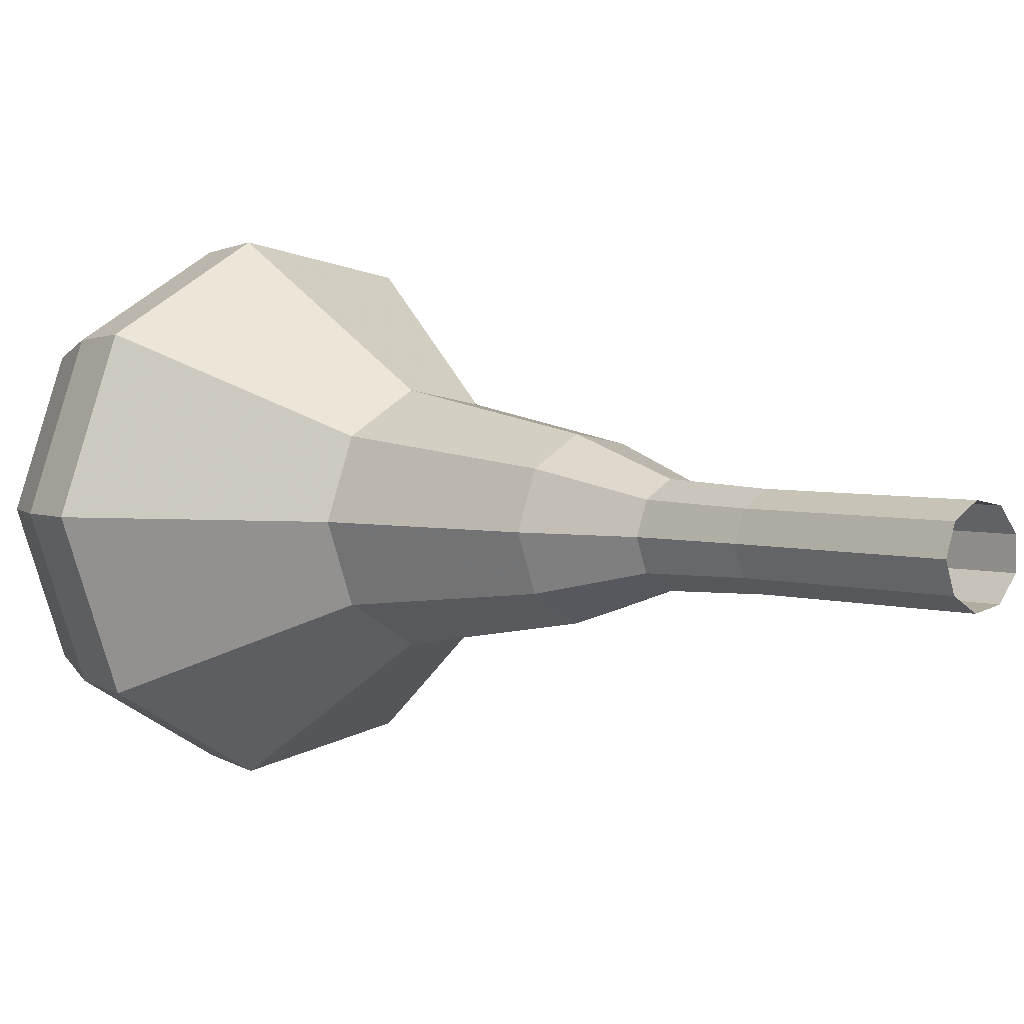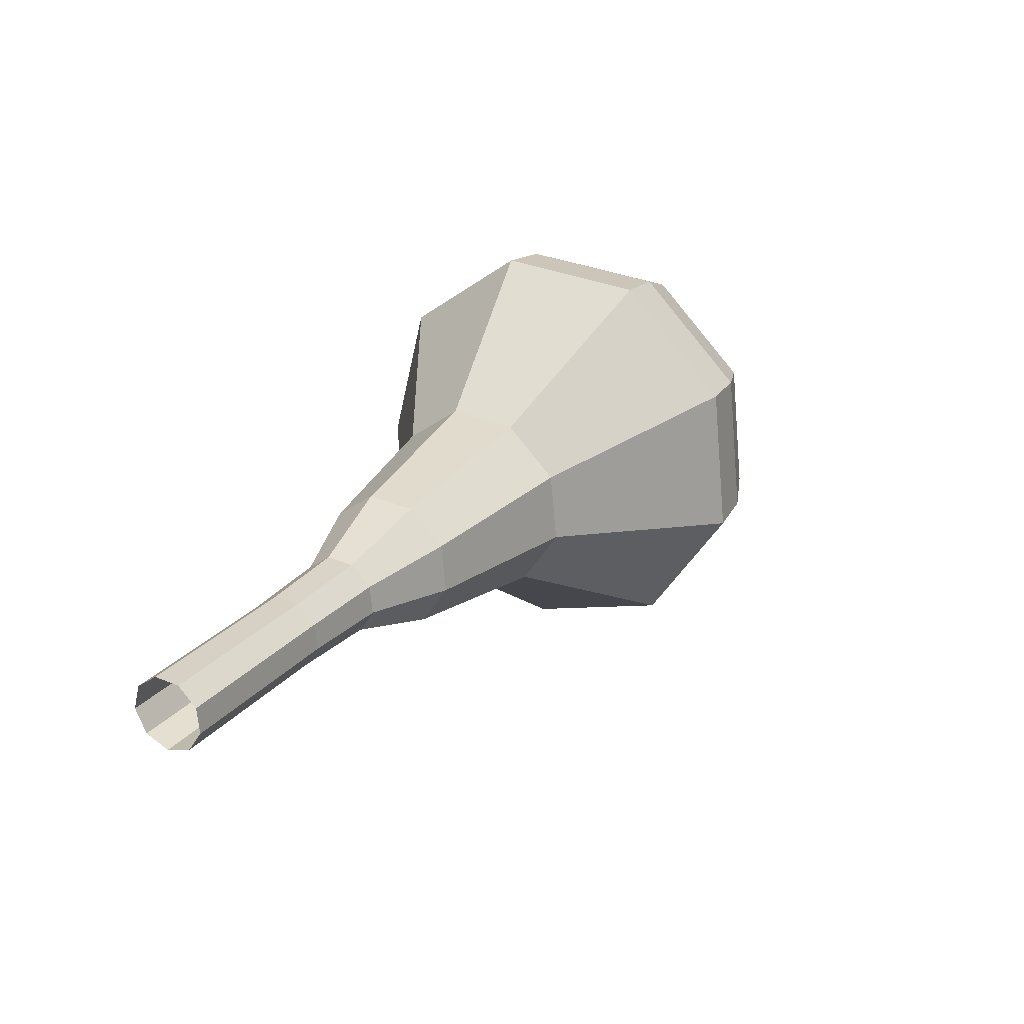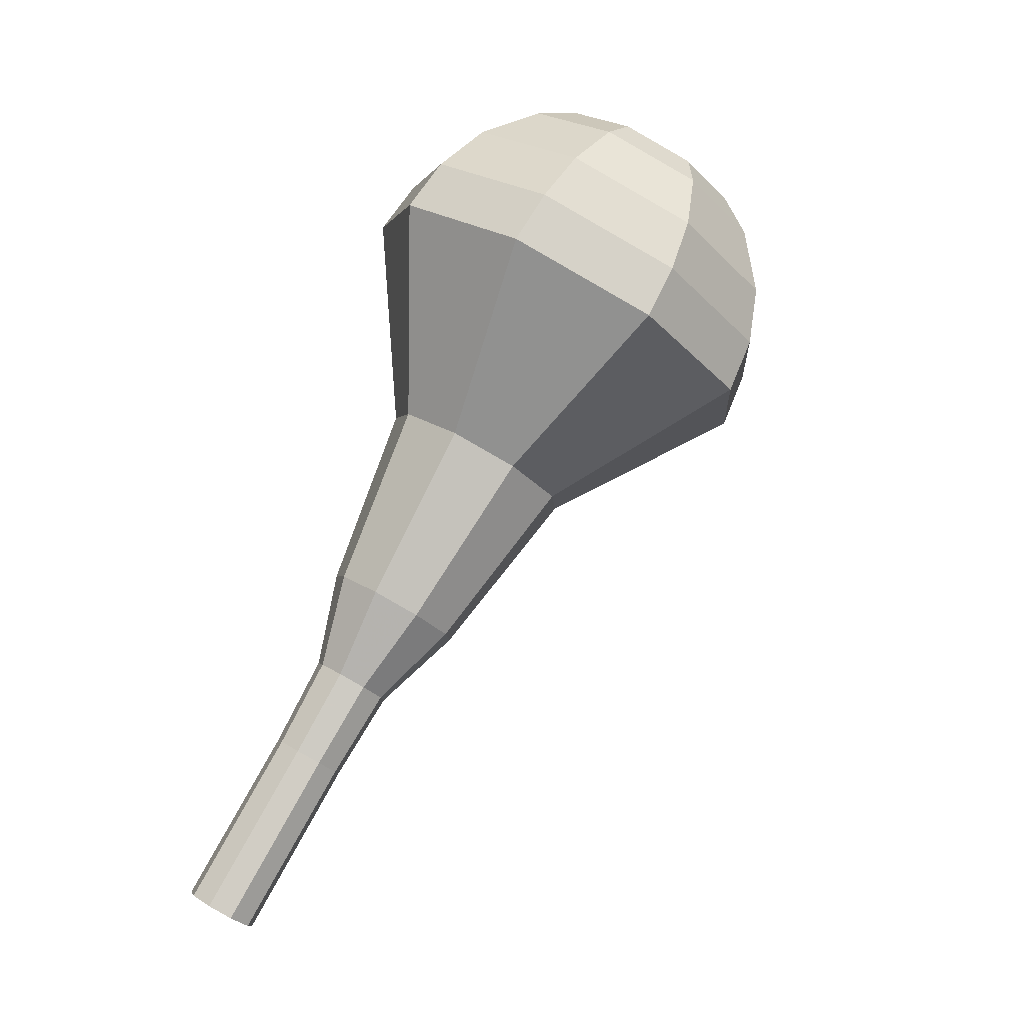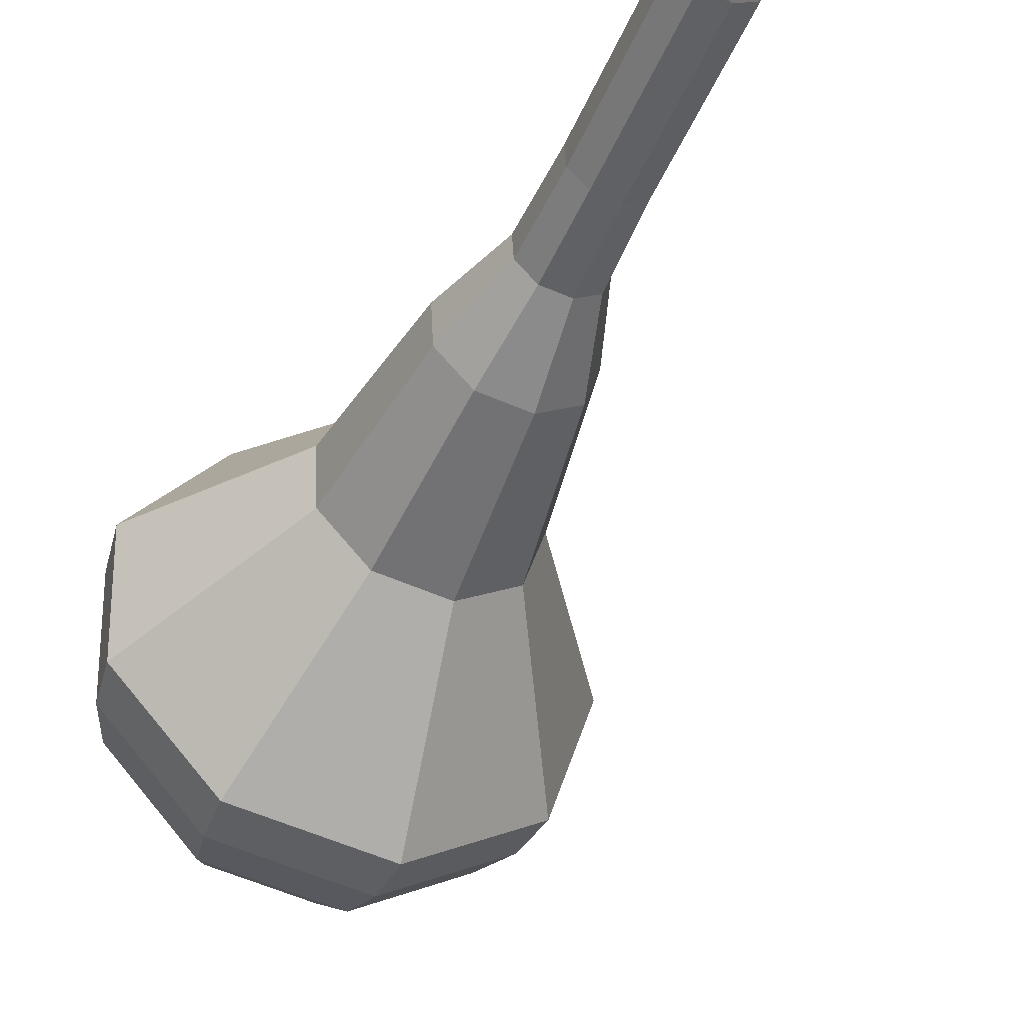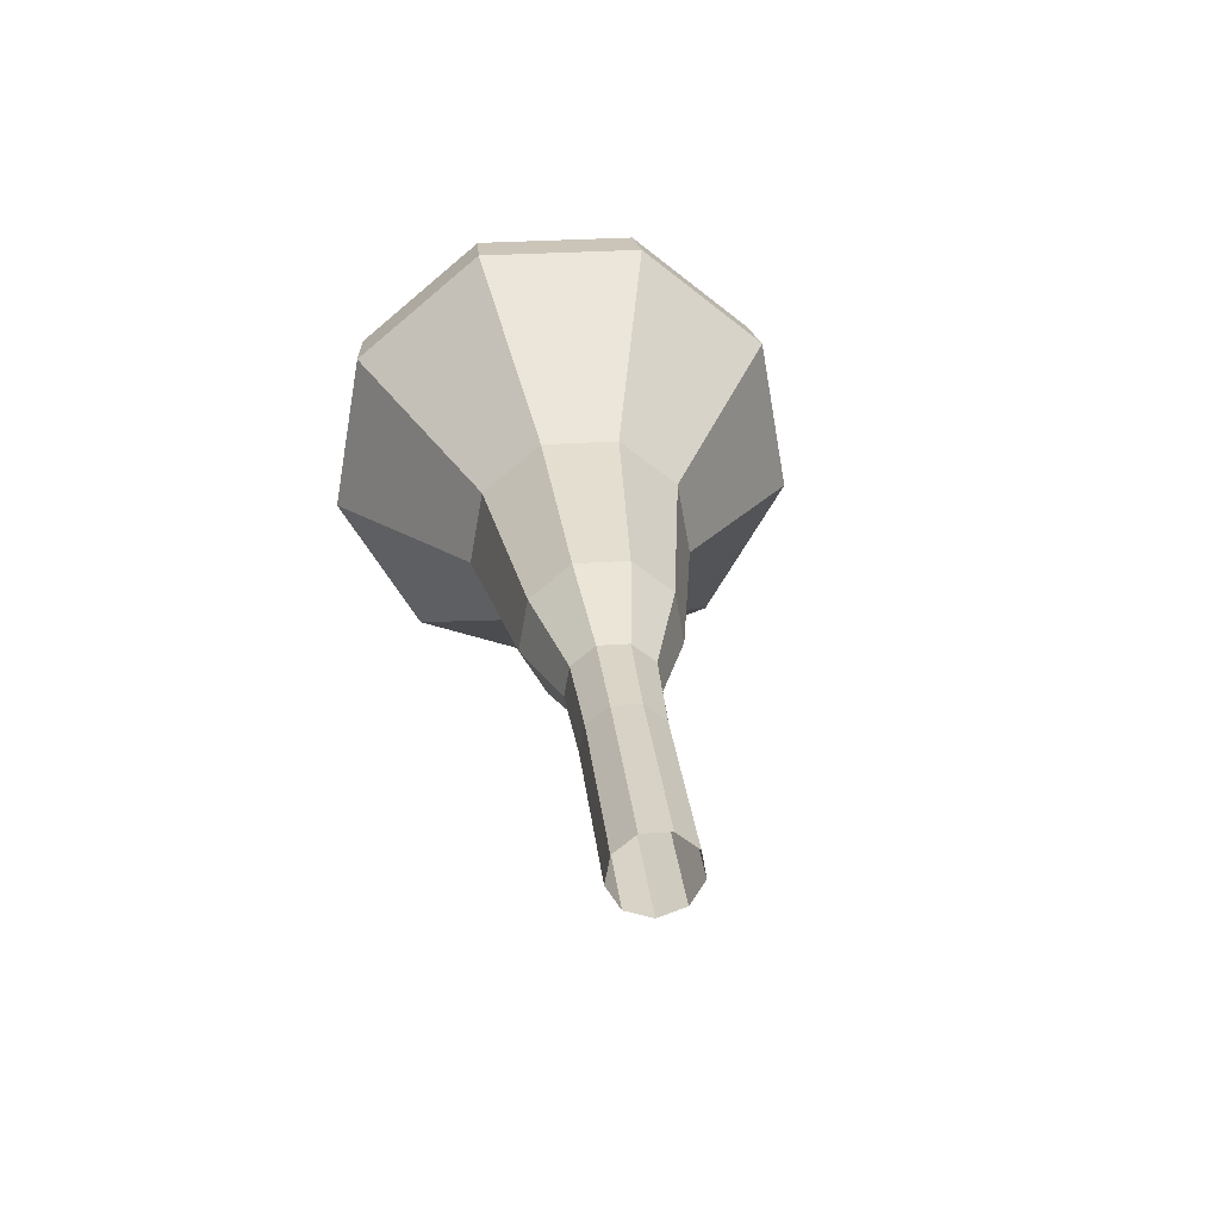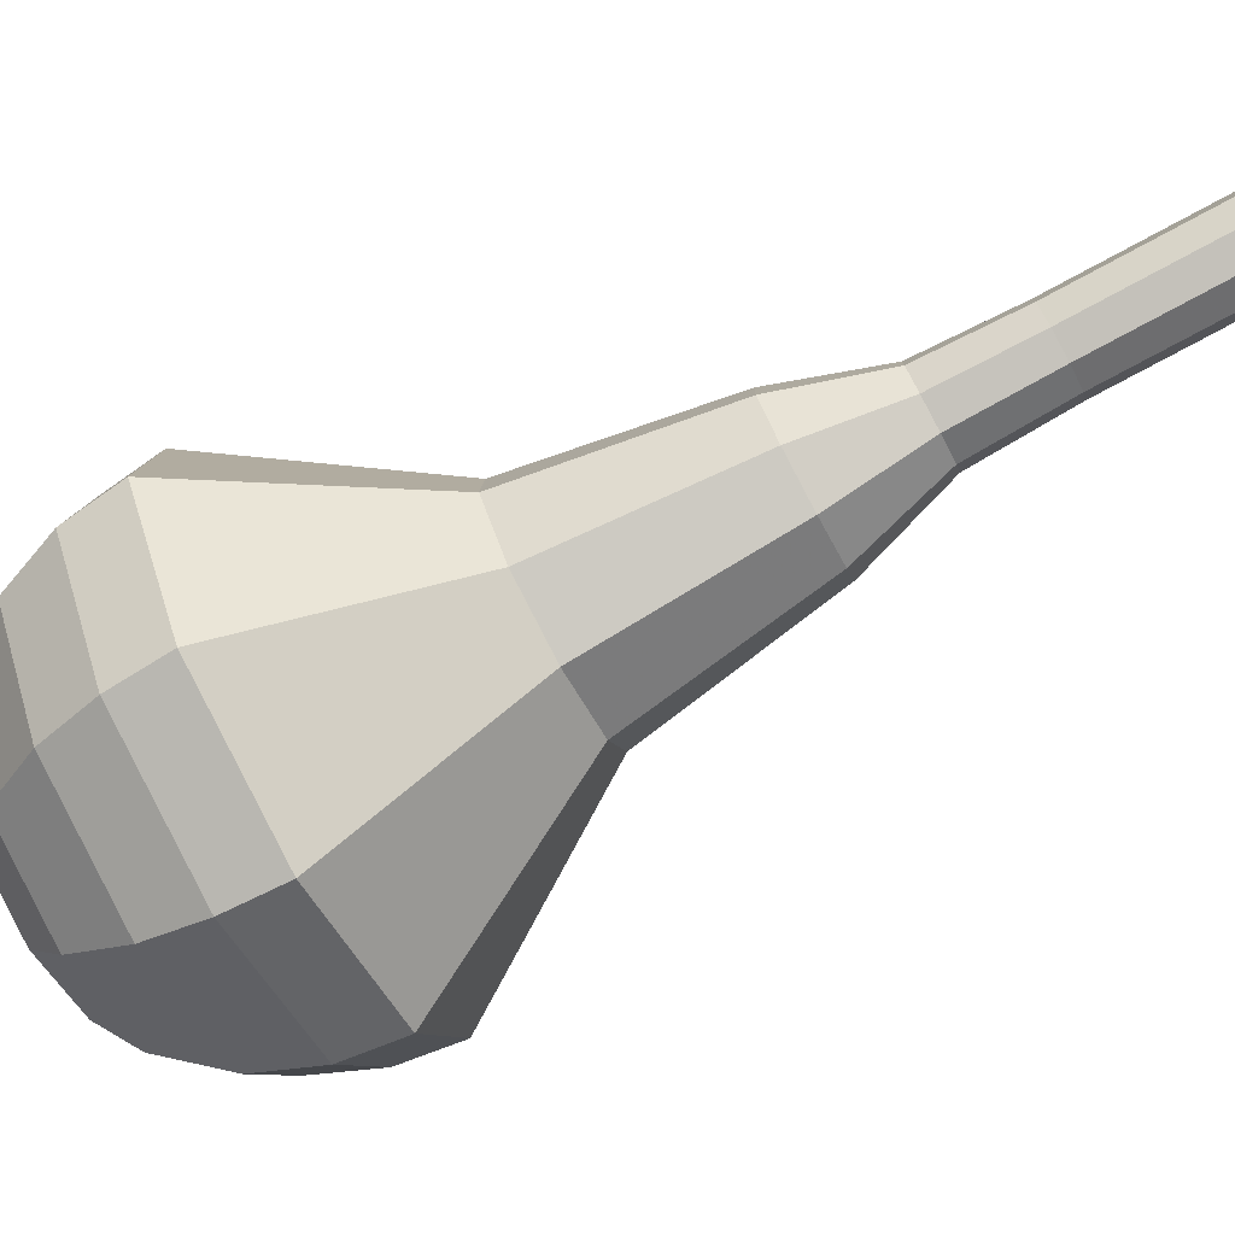
<metadata>
{"format":"obj","ext":"obj","renderer":"f3d","projection":"perspective","resolution":1024,"background":"white","views":[{"elev":43.3,"azim":114.5,"up":"+Y"},{"elev":-53.2,"azim":-137.4,"up":"+Z"},{"elev":4.4,"azim":-139.3,"up":"+Z"},{"elev":-14.5,"azim":139.2,"up":"+Y"},{"elev":-31.3,"azim":141.6,"up":"+Z"},{"elev":9.0,"azim":75.8,"up":"+Y"}]}
</metadata>
<code>
g tube1
v 153.7 151.1 97.68
v 153.6 150.4 97.25
v 154.1 149.7 97.03
v 154.9 149.5 97.11
v 155.7 149.7 97.45
v 156 150.4 97.9
v 155.8 151.1 98.25
v 155.1 151.6 98.33
v 154.3 151.6 98.1
v 153.7 151.1 97.68
v 153 149.7 100.3
v 152.9 148.9 99.86
v 153.4 148.3 99.63
v 154.2 148 99.71
v 155 148.3 100.1
v 155.3 148.9 100.5
v 155 149.7 100.9
v 154.4 150.2 100.9
v 153.5 150.2 100.7
v 153 149.7 100.3
v 152.2 148.2 102.9
v 152.2 147.5 102.5
v 152.7 146.8 102.2
v 153.5 146.6 102.3
v 154.2 146.8 102.7
v 154.6 147.5 103.1
v 154.3 148.2 103.5
v 153.6 148.7 103.5
v 152.8 148.7 103.3
v 152.2 148.2 102.9
v 151.4 146.8 105.5
v 151.4 146 105
v 151.9 145.3 104.8
v 152.8 145 104.9
v 153.6 145.3 105.2
v 154 146 105.7
v 153.7 146.8 106.1
v 152.9 147.4 106.2
v 152 147.4 106
v 151.4 146.8 105.5
v 149.8 145.9 108.1
v 149.7 144.4 107.3
v 150.6 143.2 106.8
v 152.2 142.7 107
v 153.6 143.2 107.7
v 154.2 144.4 108.5
v 153.8 145.8 109.2
v 152.4 146.8 109.3
v 150.8 146.8 108.9
v 149.8 145.9 108.1
v 147.4 143.4 113.3
v 147.3 141.4 112.1
v 148.6 139.6 111.5
v 150.9 138.9 111.7
v 152.9 139.6 112.7
v 153.8 141.3 113.9
v 153.1 143.4 114.9
v 151.2 144.7 115.1
v 148.9 144.7 114.5
v 147.4 143.4 113.3
v 142.3 142.4 118.5
v 142 137.9 116
v 145 134 114.6
v 149.9 132.4 115.1
v 154.3 133.9 117.1
v 156.3 137.8 119.9
v 154.8 142.3 121.9
v 150.6 145.2 122.4
v 145.7 145.2 121
v 142.3 142.4 118.5
v 142.1 141.4 120.1
v 141.8 137.1 117.6
v 144.7 133.3 116.3
v 149.4 131.7 116.8
v 153.7 133.2 118.8
v 155.6 136.9 121.4
v 154.2 141.3 123.4
v 150.2 144.1 123.9
v 145.4 144.2 122.6
v 142.1 141.4 120.1
v 142.3 140.1 121.7
v 142.1 136.3 119.5
v 144.7 132.9 118.3
v 148.9 131.5 118.7
v 152.7 132.8 120.5
v 154.4 136.2 122.9
v 153.2 140 124.7
v 149.5 142.6 125.1
v 145.3 142.6 123.9
v 142.3 140.1 121.7
v 143.2 138.6 123.3
v 143.1 135.6 121.6
v 145 133 120.7
v 148.3 132 121
v 151.2 133 122.4
v 152.5 135.5 124.2
v 151.5 138.5 125.5
v 148.8 140.4 125.9
v 145.5 140.5 125
v 143.2 138.6 123.3
v 144.2 137.5 124.1
v 144.1 135.4 122.8
v 145.5 133.5 122.2
v 147.9 132.7 122.4
v 150 133.4 123.4
v 151 135.3 124.7
v 150.3 137.5 125.7
v 148.2 138.9 126
v 145.8 138.9 125.3
v 144.2 137.5 124.1
v 147.2 135.5 124.9
v 147.2 135.5 124.9
v 147.2 135.5 124.9
v 147.2 135.5 124.9
v 147.2 135.5 124.9
v 147.2 135.5 124.9
v 147.2 135.5 124.9
v 147.2 135.5 124.9
v 147.2 135.5 124.9
v 147.2 135.5 124.9
f 1 2 12
f 12 11 1
f 2 3 13
f 13 12 2
f 3 4 14
f 14 13 3
f 4 5 15
f 15 14 4
f 5 6 16
f 16 15 5
f 6 7 17
f 17 16 6
f 7 8 18
f 18 17 7
f 8 9 19
f 19 18 8
f 9 10 20
f 20 19 9
f 11 12 22
f 22 21 11
f 12 13 23
f 23 22 12
f 13 14 24
f 24 23 13
f 14 15 25
f 25 24 14
f 15 16 26
f 26 25 15
f 16 17 27
f 27 26 16
f 17 18 28
f 28 27 17
f 18 19 29
f 29 28 18
f 19 20 30
f 30 29 19
f 21 22 32
f 32 31 21
f 22 23 33
f 33 32 22
f 23 24 34
f 34 33 23
f 24 25 35
f 35 34 24
f 25 26 36
f 36 35 25
f 26 27 37
f 37 36 26
f 27 28 38
f 38 37 27
f 28 29 39
f 39 38 28
f 29 30 40
f 40 39 29
f 31 32 42
f 42 41 31
f 32 33 43
f 43 42 32
f 33 34 44
f 44 43 33
f 34 35 45
f 45 44 34
f 35 36 46
f 46 45 35
f 36 37 47
f 47 46 36
f 37 38 48
f 48 47 37
f 38 39 49
f 49 48 38
f 39 40 50
f 50 49 39
f 41 42 52
f 52 51 41
f 42 43 53
f 53 52 42
f 43 44 54
f 54 53 43
f 44 45 55
f 55 54 44
f 45 46 56
f 56 55 45
f 46 47 57
f 57 56 46
f 47 48 58
f 58 57 47
f 48 49 59
f 59 58 48
f 49 50 60
f 60 59 49
f 51 52 62
f 62 61 51
f 52 53 63
f 63 62 52
f 53 54 64
f 64 63 53
f 54 55 65
f 65 64 54
f 55 56 66
f 66 65 55
f 56 57 67
f 67 66 56
f 57 58 68
f 68 67 57
f 58 59 69
f 69 68 58
f 59 60 70
f 70 69 59
f 61 62 72
f 72 71 61
f 62 63 73
f 73 72 62
f 63 64 74
f 74 73 63
f 64 65 75
f 75 74 64
f 65 66 76
f 76 75 65
f 66 67 77
f 77 76 66
f 67 68 78
f 78 77 67
f 68 69 79
f 79 78 68
f 69 70 80
f 80 79 69
f 71 72 82
f 82 81 71
f 72 73 83
f 83 82 72
f 73 74 84
f 84 83 73
f 74 75 85
f 85 84 74
f 75 76 86
f 86 85 75
f 76 77 87
f 87 86 76
f 77 78 88
f 88 87 77
f 78 79 89
f 89 88 78
f 79 80 90
f 90 89 79
f 81 82 92
f 92 91 81
f 82 83 93
f 93 92 82
f 83 84 94
f 94 93 83
f 84 85 95
f 95 94 84
f 85 86 96
f 96 95 85
f 86 87 97
f 97 96 86
f 87 88 98
f 98 97 87
f 88 89 99
f 99 98 88
f 89 90 100
f 100 99 89
f 91 92 102
f 102 101 91
f 92 93 103
f 103 102 92
f 93 94 104
f 104 103 93
f 94 95 105
f 105 104 94
f 95 96 106
f 106 105 95
f 96 97 107
f 107 106 96
f 97 98 108
f 108 107 97
f 98 99 109
f 109 108 98
f 99 100 110
f 110 109 99
f 101 102 112
f 112 111 101
f 102 103 113
f 113 112 102
f 103 104 114
f 114 113 103
f 104 105 115
f 115 114 104
f 105 106 116
f 116 115 105
f 106 107 117
f 117 116 106
f 107 108 118
f 118 117 107
f 108 109 119
f 119 118 108
f 109 110 120
f 120 119 109
g

</code>
